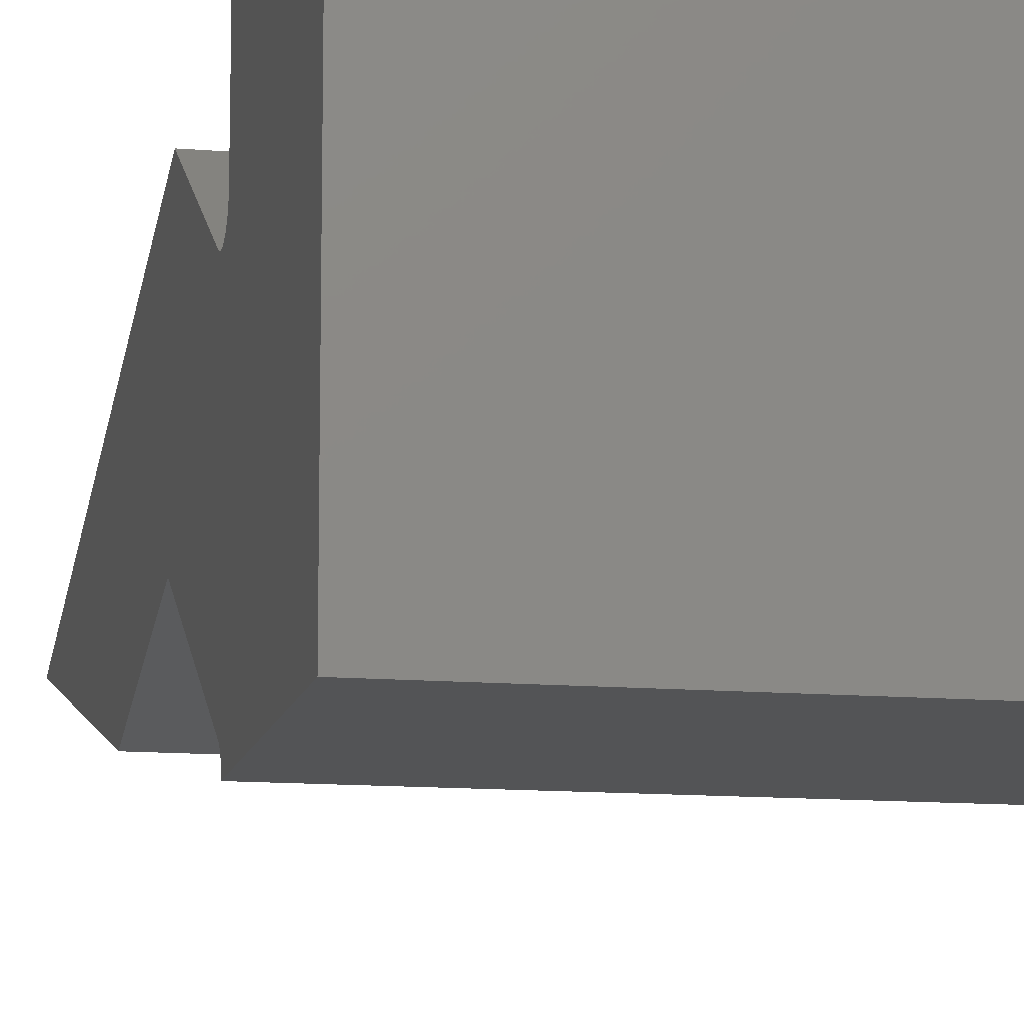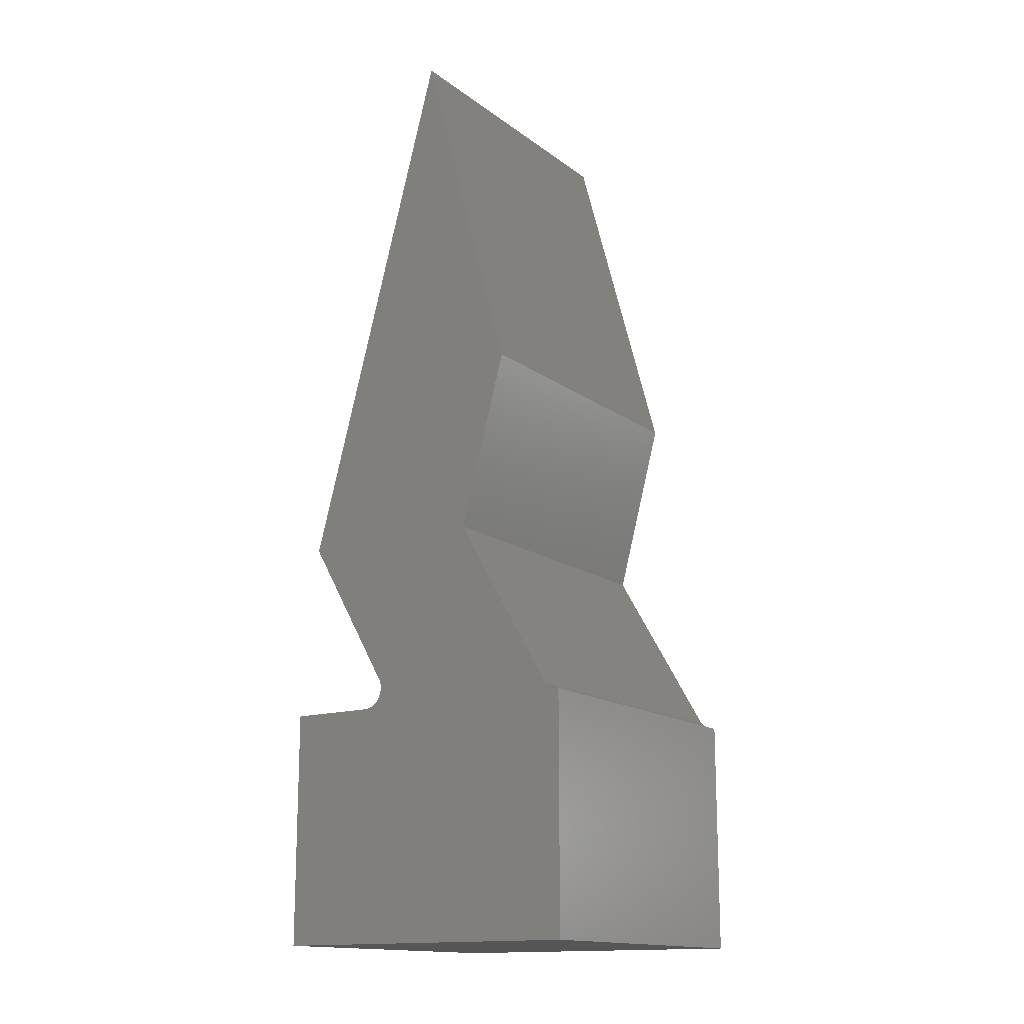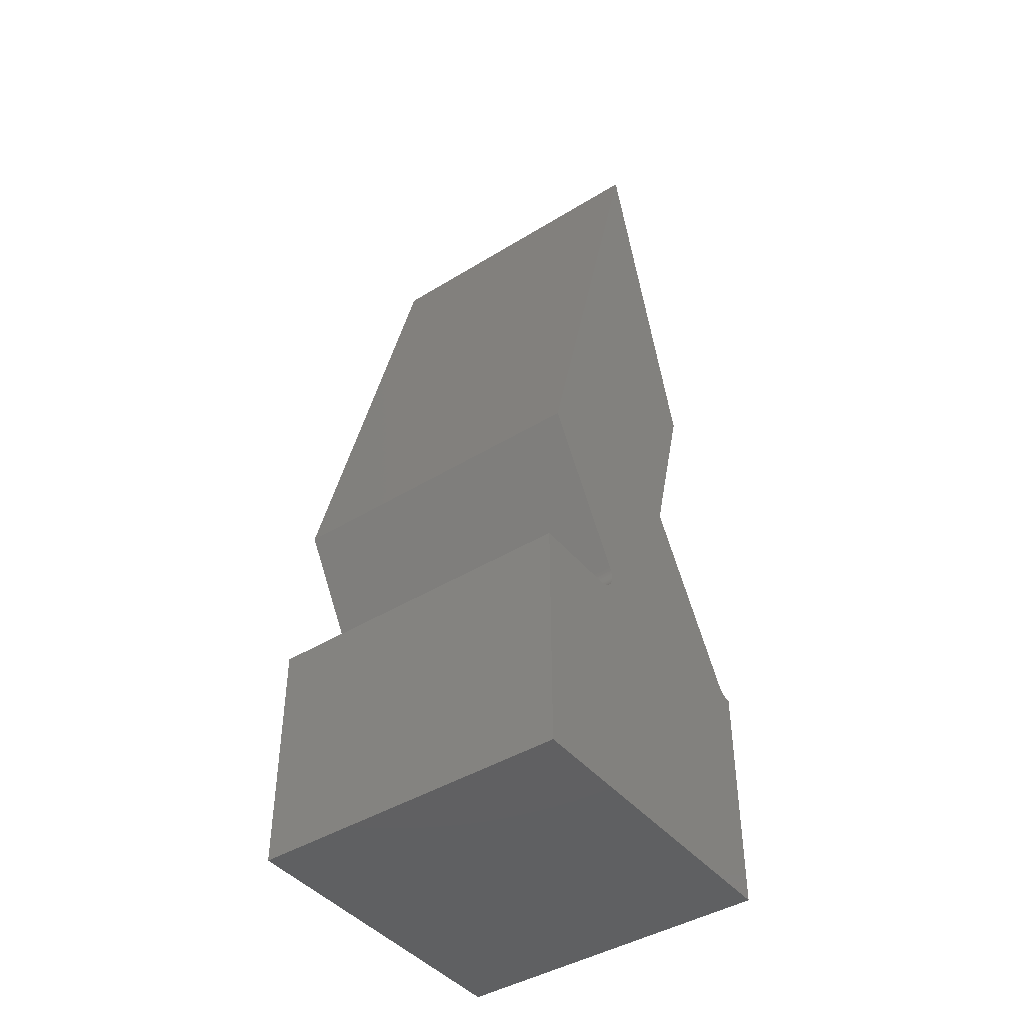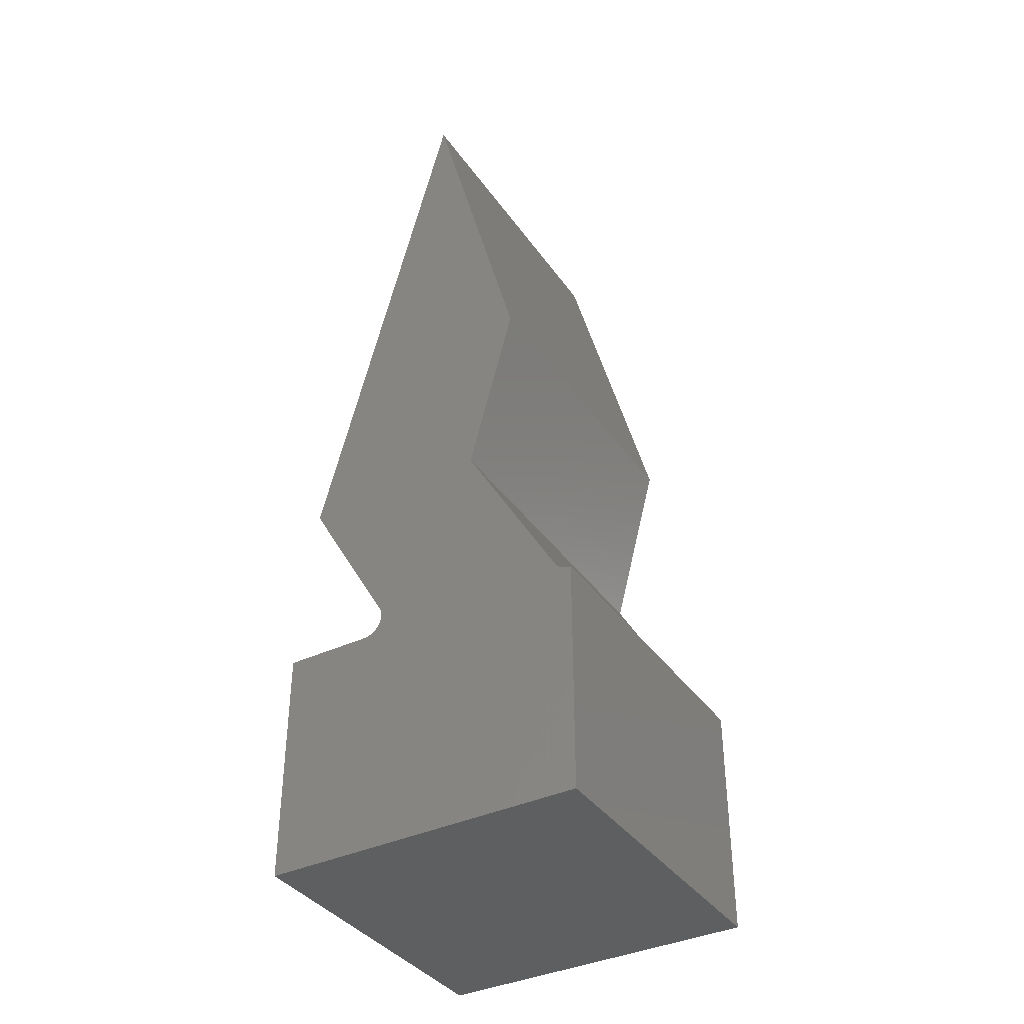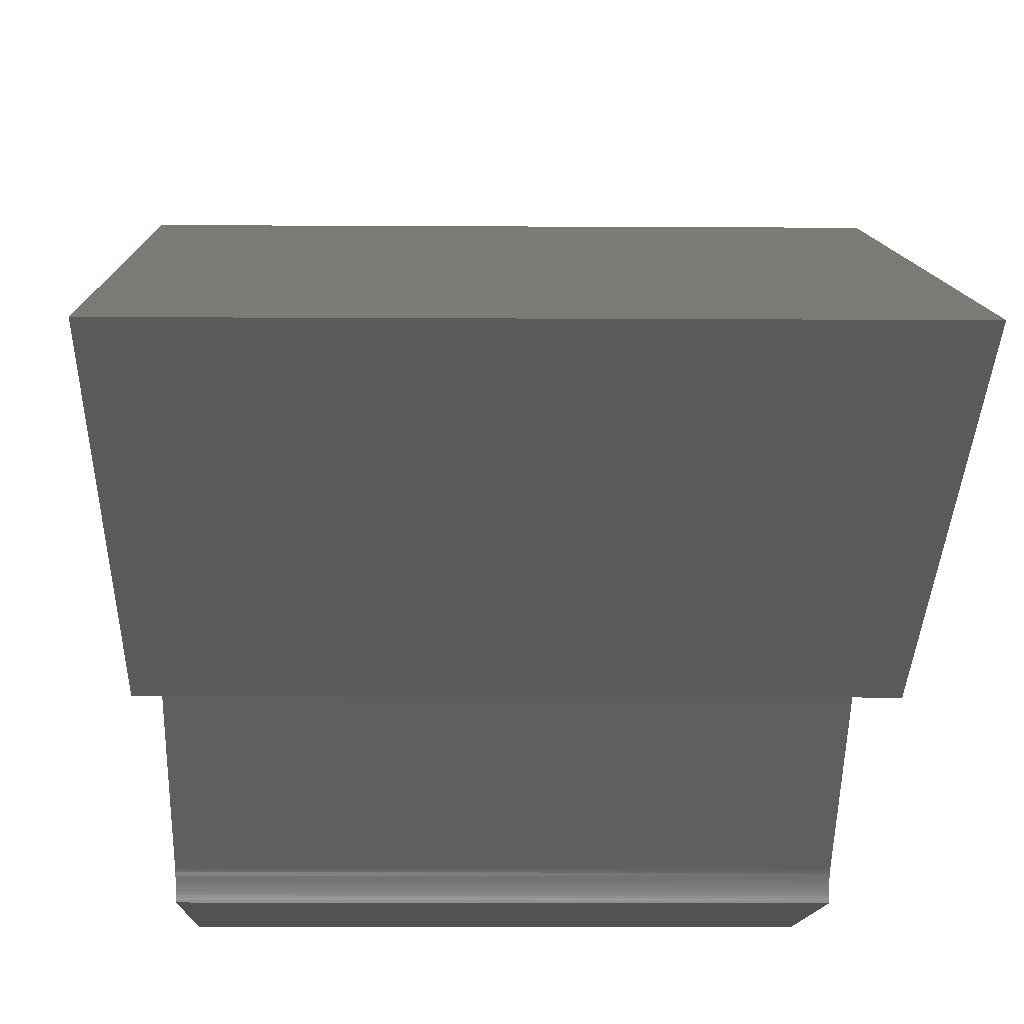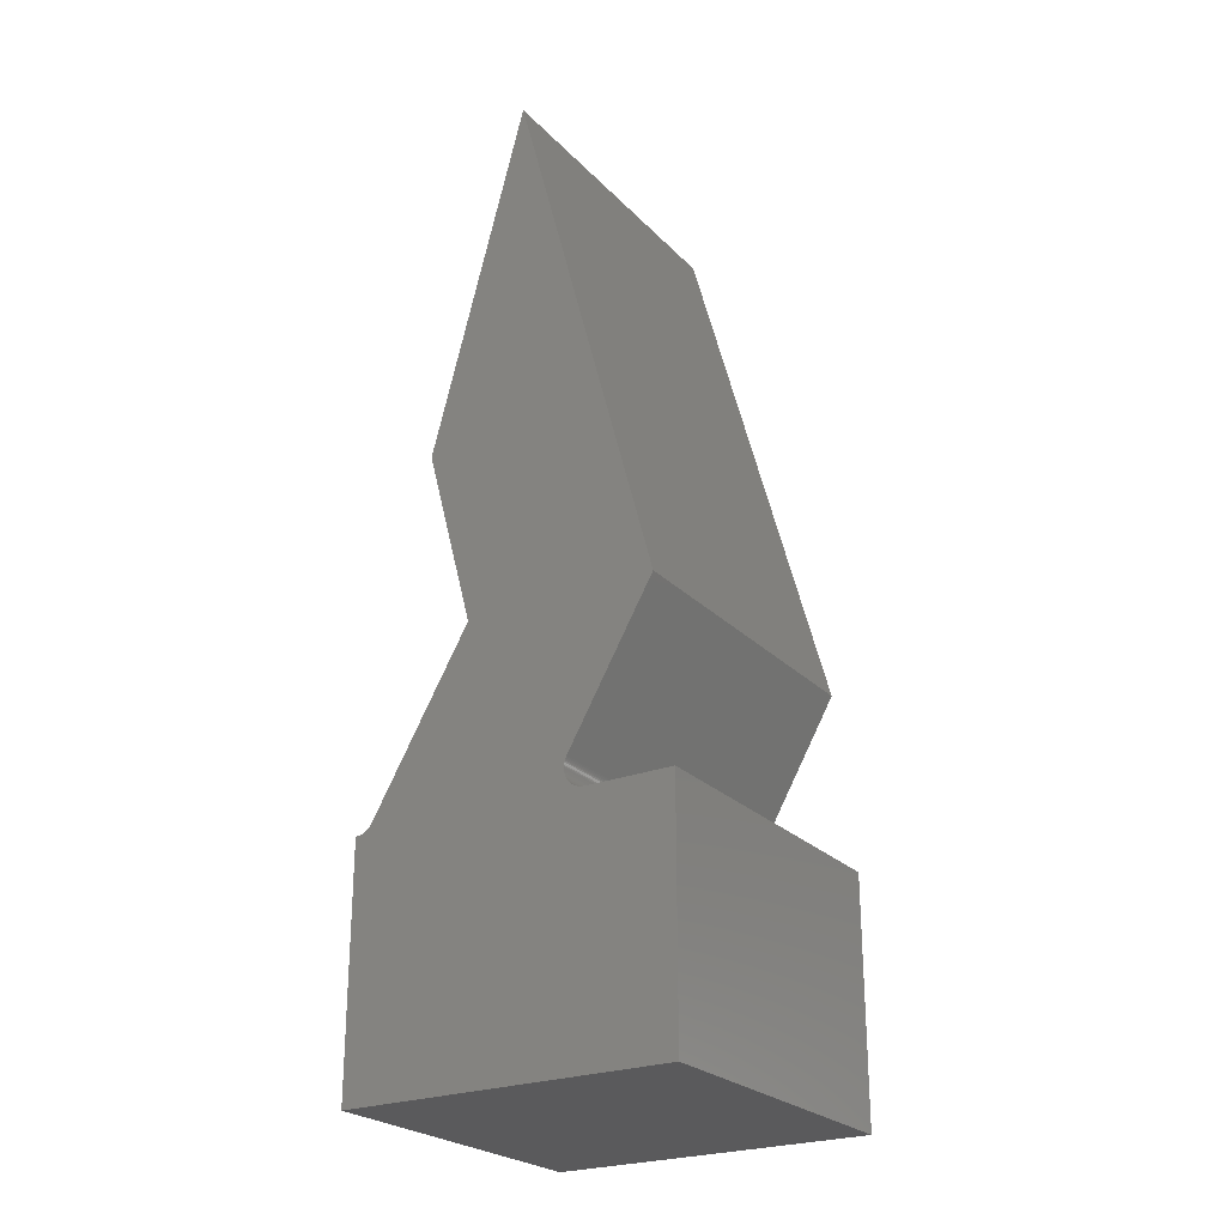
<metadata>
{"format":"stl","ext":"stl","renderer":"f3d","projection":"perspective","resolution":1024,"background":"white","views":[{"elev":-12.0,"azim":168.6,"up":"+Y"},{"elev":-15.2,"azim":-56.3,"up":"+Z"},{"elev":-42.9,"azim":-143.8,"up":"+Z"},{"elev":-37.8,"azim":-59.0,"up":"+Z"},{"elev":-8.1,"azim":-1.1,"up":"+Y"},{"elev":-24.8,"azim":122.5,"up":"+Z"}]}
</metadata>
<code>
# stl→obj: 130 verts, 276 faces
v -1.366 1.206 1.5
v 1.366 -1.517e-16 6
v 1.366 1.206 1.5
v -1.366 1.517e-16 6
v 1.366 -0.8038 3
v -1.366 -0.8038 3
v -1.366 0.4869 0.2548
v 1.366 0.4869 0.2548
v -1.366 0.3397 0
v 1.366 0.3397 0
v 1.366 -1.219 0.08494
v 1.366 -1.268 0
v 1.366 -0.4019 1.5
v -1.366 -0.4019 1.5
v -1.366 -1.268 0
v -1.366 -1.219 0.08494
v 1.366 -1.366 0
v 1.366 -1.366 -2
v 1.366 1.366 -2
v 1.366 0.634 0
v 1.366 1.366 0
v -1.366 1.366 0
v -1.366 1.366 -2
v -1.366 0.634 0
v -1.366 -1.366 -2
v -1.366 -1.366 0
v -1.366 -1.356 0.0002874
v 1.366 -1.356 0.0002874
v -1.366 -1.346 0.001149
v 1.366 -1.346 0.001149
v -1.366 -1.337 0.002581
v 1.366 -1.337 0.002581
v -1.366 -1.327 0.004579
v 1.366 -1.327 0.004579
v -1.366 -1.317 0.007136
v 1.366 -1.317 0.007136
v 1.366 -1.308 0.01024
v -1.366 -1.308 0.01024
v -1.366 -1.299 0.01389
v 1.366 -1.299 0.01389
v 1.366 -1.29 0.01807
v -1.366 -1.29 0.01807
v -1.366 -1.281 0.02276
v 1.366 -1.281 0.02276
v -1.366 -1.273 0.02795
v 1.366 -1.273 0.02795
v -1.366 -1.265 0.03361
v 1.366 -1.265 0.03361
v -1.366 -1.257 0.03974
v 1.366 -1.257 0.03974
v -1.366 -1.249 0.04631
v 1.366 -1.249 0.04631
v -1.366 -1.242 0.0533
v 1.366 -1.242 0.0533
v -1.366 -1.236 0.06068
v 1.366 -1.236 0.06068
v -1.366 -1.23 0.06843
v 1.366 -1.23 0.06843
v 1.366 -1.224 0.07653
v -1.366 -1.224 0.07653
v -1.366 0.4712 0.2186
v -1.366 0.4687 0.209
v -1.366 0.4667 0.1994
v -1.366 0.4653 0.1896
v -1.366 0.4644 0.1798
v -1.366 0.4641 0.1699
v -1.366 0.4644 0.16
v -1.366 0.4653 0.1502
v -1.366 0.4667 0.1404
v -1.366 0.4687 0.1307
v -1.366 0.4712 0.1212
v -1.366 0.4743 0.1118
v -1.366 0.478 0.1026
v -1.366 0.4822 0.09363
v -1.366 0.4869 0.08494
v -1.366 0.492 0.07653
v -1.366 0.4977 0.06843
v -1.366 0.5038 0.06068
v -1.366 0.5104 0.0533
v -1.366 0.5174 0.04631
v -1.366 0.5248 0.03974
v -1.366 0.5325 0.03361
v -1.366 0.5406 0.02795
v -1.366 0.549 0.02276
v -1.366 0.5577 0.01807
v -1.366 0.5667 0.01389
v -1.366 0.5759 0.01024
v -1.366 0.5853 0.007136
v -1.366 0.6241 0.0002874
v -1.366 0.6143 0.001149
v -1.366 0.6045 0.002581
v -1.366 0.5948 0.004579
v -1.366 0.4822 0.2461
v -1.366 0.478 0.2372
v -1.366 0.4743 0.228
v 1.366 0.4822 0.2461
v 1.366 0.478 0.2372
v 1.366 0.4743 0.228
v 1.366 0.4712 0.2186
v 1.366 0.4687 0.209
v 1.366 0.4667 0.1994
v 1.366 0.4653 0.1896
v 1.366 0.4644 0.1798
v 1.366 0.4641 0.1699
v 1.366 0.4644 0.16
v 1.366 0.4653 0.1502
v 1.366 0.4667 0.1404
v 1.366 0.4687 0.1307
v 1.366 0.4712 0.1212
v 1.366 0.4743 0.1118
v 1.366 0.478 0.1026
v 1.366 0.4822 0.09363
v 1.366 0.4869 0.08494
v 1.366 0.492 0.07653
v 1.366 0.4977 0.06843
v 1.366 0.5038 0.06068
v 1.366 0.5104 0.0533
v 1.366 0.5174 0.04631
v 1.366 0.5248 0.03974
v 1.366 0.5325 0.03361
v 1.366 0.5406 0.02795
v 1.366 0.549 0.02276
v 1.366 0.5577 0.01807
v 1.366 0.5667 0.01389
v 1.366 0.5759 0.01024
v 1.366 0.5853 0.007136
v 1.366 0.5948 0.004579
v 1.366 0.6045 0.002581
v 1.366 0.6143 0.001149
v 1.366 0.6241 0.0002874
f 1 2 3
f 1 4 2
f 4 5 2
f 4 6 5
f 7 1 3
f 7 3 8
f 9 7 8
f 9 8 10
f 10 11 12
f 13 10 8
f 13 11 10
f 3 5 13
f 3 13 8
f 2 5 3
f 6 13 5
f 6 14 13
f 15 9 10
f 15 10 12
f 9 15 16
f 14 7 9
f 14 9 16
f 1 14 6
f 1 7 14
f 4 1 6
f 16 15 12
f 16 12 11
f 14 16 11
f 14 11 13
f 12 17 18
f 10 18 19
f 10 12 18
f 20 10 19
f 21 20 19
f 22 21 19
f 22 19 23
f 24 22 23
f 9 23 25
f 9 24 23
f 15 9 25
f 26 15 25
f 17 26 25
f 17 25 18
f 15 26 17
f 15 17 12
f 15 10 9
f 15 12 10
f 24 9 10
f 24 10 20
f 22 24 20
f 22 20 21
f 23 19 18
f 23 18 25
f 15 17 26
f 15 12 17
f 27 26 17
f 27 17 28
f 29 28 30
f 29 27 28
f 31 30 32
f 31 29 30
f 33 32 34
f 33 31 32
f 35 34 36
f 35 36 37
f 35 33 34
f 38 35 37
f 39 37 40
f 39 40 41
f 39 38 37
f 42 39 41
f 43 41 44
f 43 42 41
f 45 44 46
f 45 43 44
f 47 46 48
f 47 45 46
f 49 48 50
f 49 47 48
f 51 50 52
f 51 49 50
f 53 52 54
f 53 51 52
f 55 53 54
f 55 54 56
f 57 55 56
f 57 56 58
f 57 58 59
f 60 57 59
f 16 60 59
f 16 59 11
f 15 31 33
f 15 33 35
f 15 35 38
f 15 38 39
f 15 39 42
f 15 42 43
f 15 43 45
f 15 45 47
f 15 47 49
f 15 49 51
f 15 51 53
f 26 27 15
f 27 29 15
f 29 31 15
f 15 60 16
f 15 57 60
f 15 55 57
f 15 53 55
f 16 12 15
f 16 11 12
f 12 34 32
f 12 36 34
f 12 37 36
f 12 40 37
f 12 41 40
f 12 44 41
f 12 46 44
f 12 48 46
f 12 50 48
f 12 52 50
f 12 54 52
f 17 12 28
f 28 12 30
f 30 12 32
f 12 11 59
f 12 59 58
f 12 58 56
f 12 56 54
f 24 10 9
f 24 20 10
f 9 8 7
f 9 10 8
f 9 61 62
f 9 62 63
f 9 63 64
f 9 64 65
f 9 65 66
f 9 66 67
f 9 67 68
f 9 68 69
f 9 69 70
f 71 9 70
f 72 9 71
f 73 9 72
f 74 9 73
f 75 9 74
f 76 9 75
f 77 9 76
f 78 9 77
f 79 9 78
f 80 9 79
f 81 9 80
f 82 9 81
f 83 9 82
f 84 9 83
f 85 9 84
f 86 9 85
f 87 9 86
f 88 9 87
f 9 89 24
f 9 90 89
f 9 91 90
f 9 92 91
f 9 88 92
f 7 93 9
f 93 94 9
f 94 95 9
f 95 61 9
f 93 7 8
f 93 8 96
f 94 96 97
f 94 97 98
f 94 93 96
f 95 94 98
f 61 98 99
f 61 95 98
f 62 99 100
f 62 61 99
f 63 62 100
f 63 100 101
f 64 63 101
f 64 101 102
f 65 102 103
f 65 103 104
f 65 64 102
f 66 65 104
f 66 104 105
f 67 66 105
f 68 105 106
f 68 106 107
f 68 67 105
f 69 107 108
f 69 68 107
f 70 69 108
f 71 108 109
f 71 70 108
f 72 109 110
f 72 71 109
f 73 110 111
f 73 111 112
f 73 72 110
f 74 112 113
f 74 73 112
f 75 74 113
f 76 113 114
f 76 75 113
f 77 114 115
f 77 76 114
f 78 115 116
f 78 77 115
f 79 116 117
f 79 78 116
f 80 117 118
f 80 79 117
f 81 118 119
f 81 80 118
f 82 119 120
f 82 81 119
f 83 120 121
f 83 121 122
f 83 82 120
f 84 122 123
f 84 83 122
f 85 84 123
f 86 123 124
f 86 85 123
f 87 124 125
f 87 86 124
f 88 87 125
f 88 125 126
f 92 88 126
f 92 126 127
f 91 92 127
f 91 127 128
f 91 128 129
f 90 91 129
f 89 90 129
f 89 129 130
f 24 89 130
f 24 130 20
f 10 100 99
f 10 101 100
f 10 102 101
f 10 103 102
f 10 104 103
f 10 105 104
f 10 106 105
f 10 107 106
f 10 108 107
f 109 108 10
f 110 109 10
f 111 110 10
f 112 111 10
f 113 112 10
f 114 113 10
f 115 114 10
f 116 115 10
f 117 116 10
f 118 117 10
f 119 118 10
f 120 119 10
f 121 120 10
f 122 121 10
f 123 122 10
f 124 123 10
f 125 124 10
f 126 125 10
f 8 10 96
f 96 10 97
f 97 10 98
f 98 10 99
f 10 20 130
f 10 130 129
f 10 129 128
f 10 128 127
f 10 127 126

</code>
